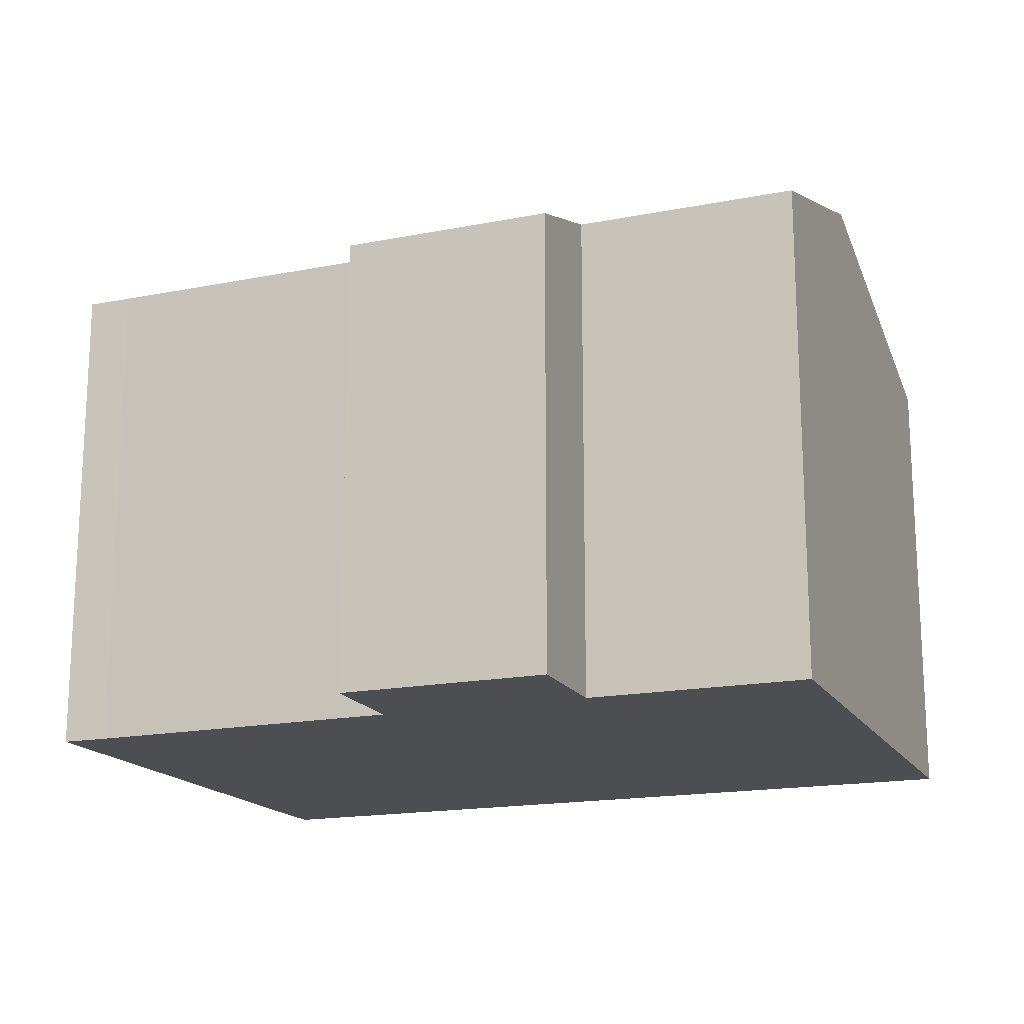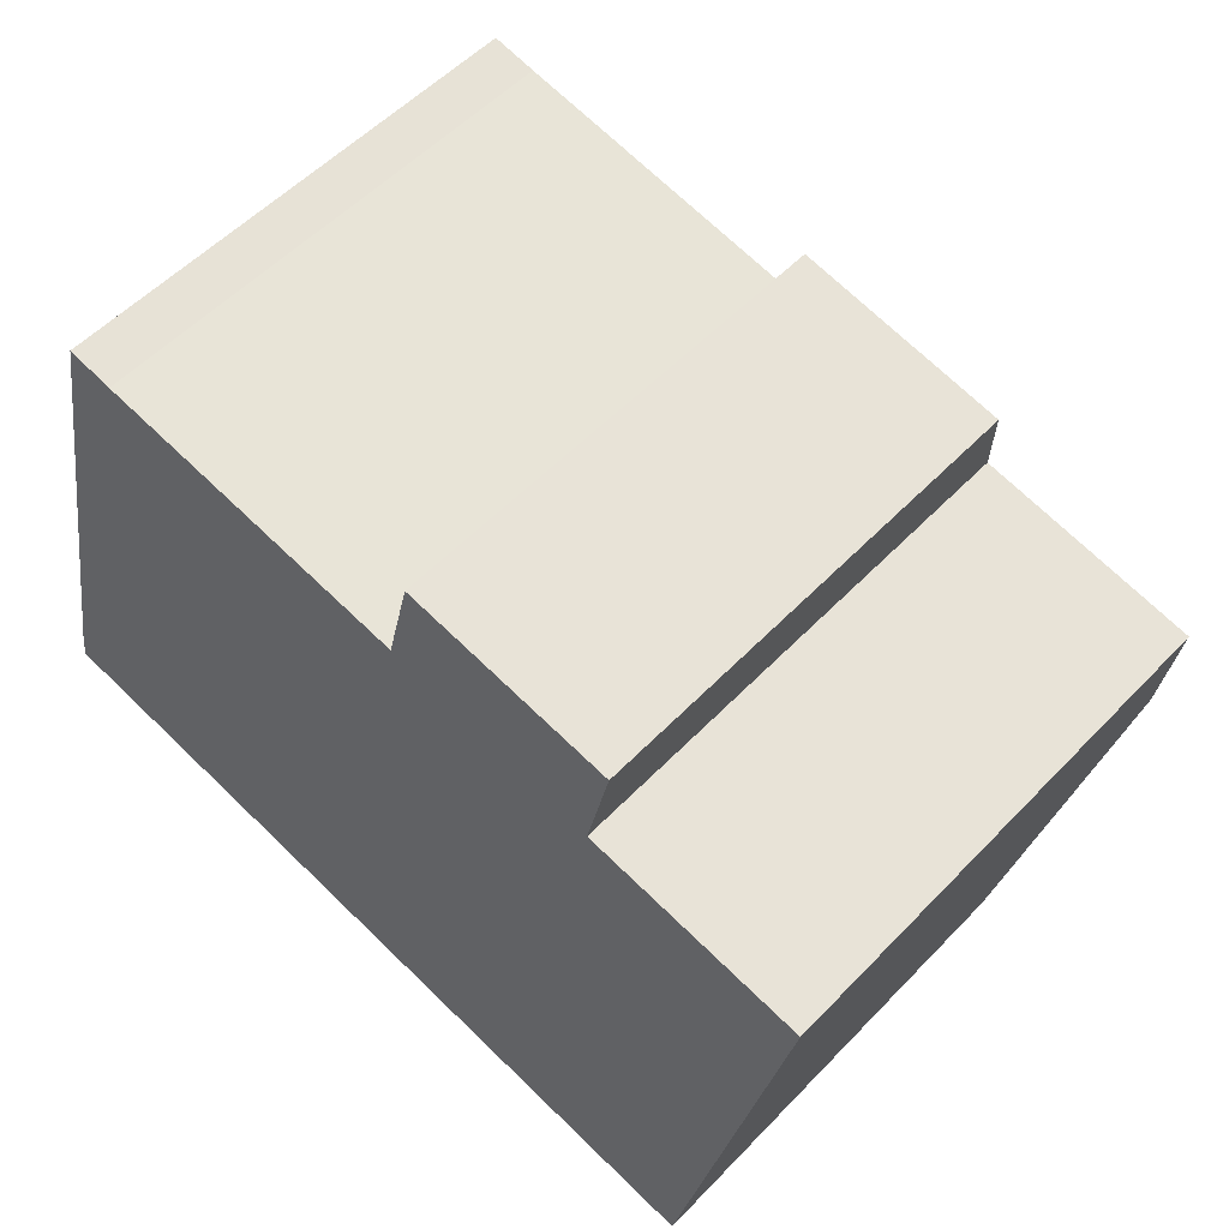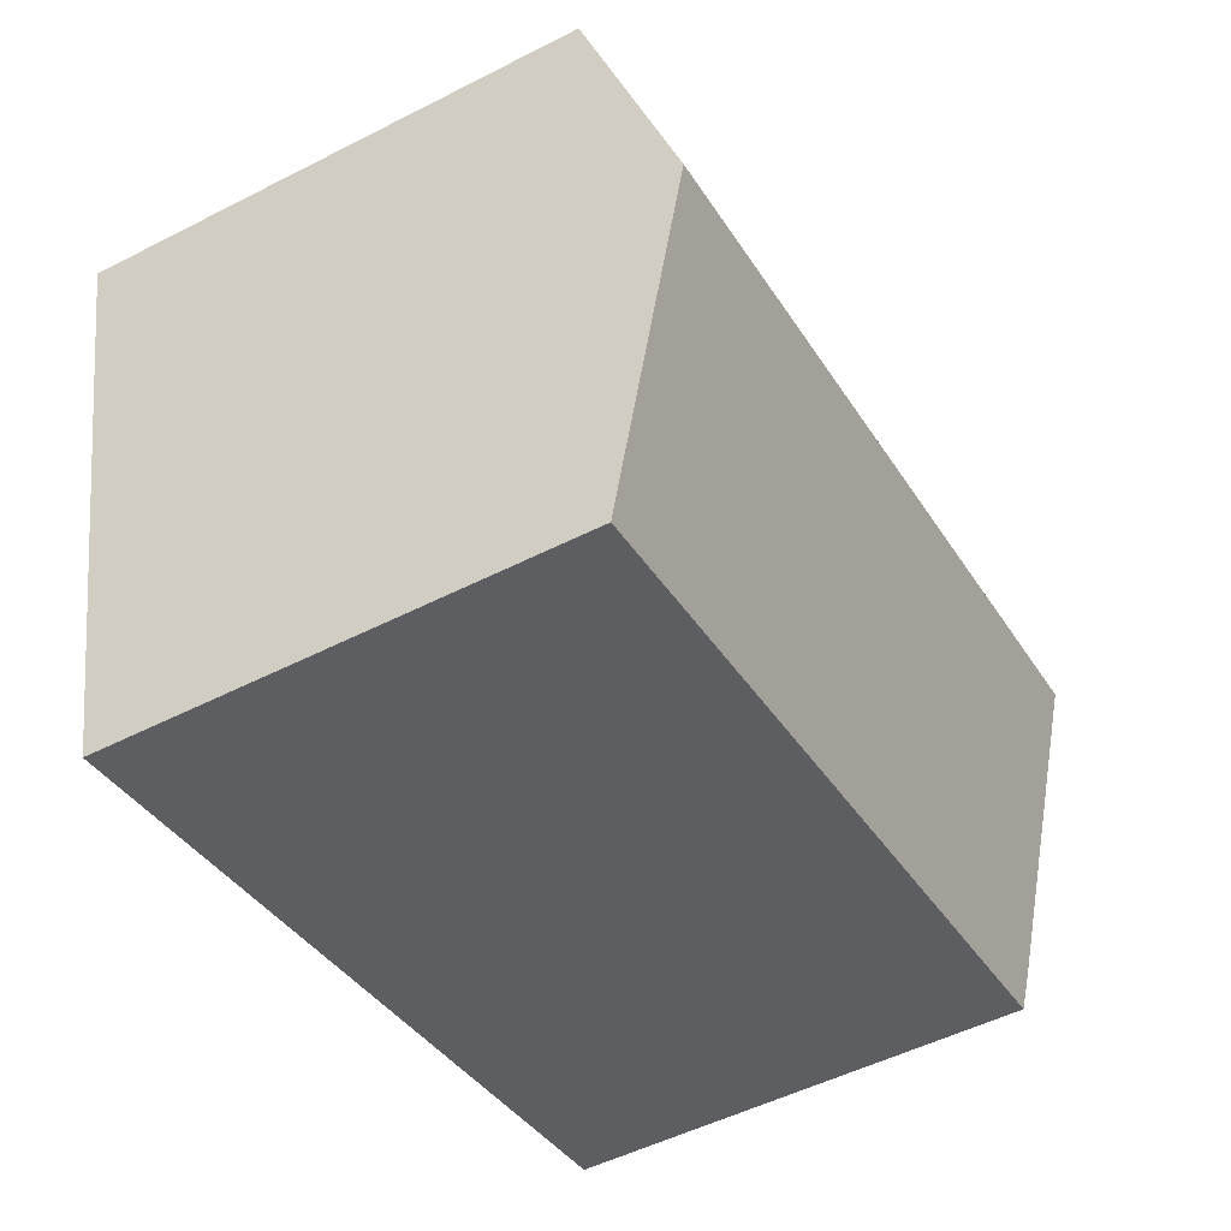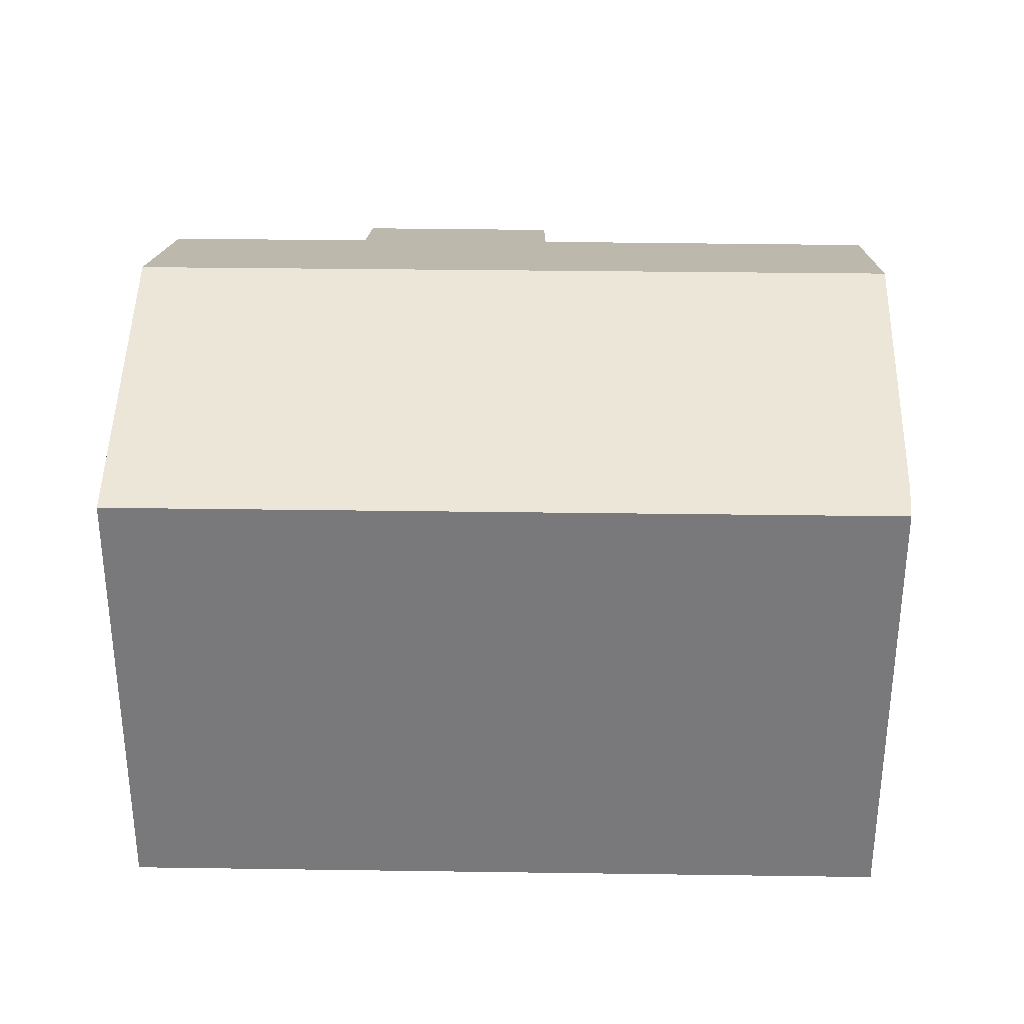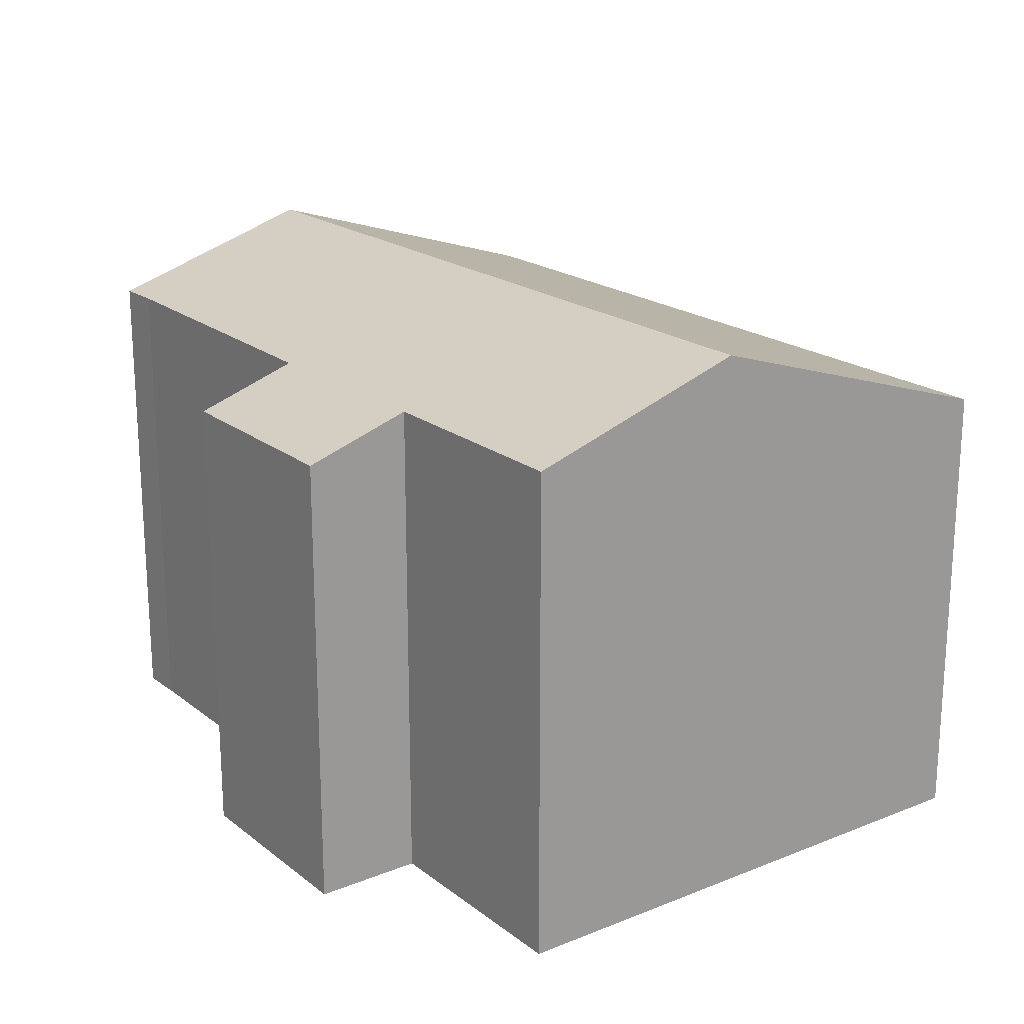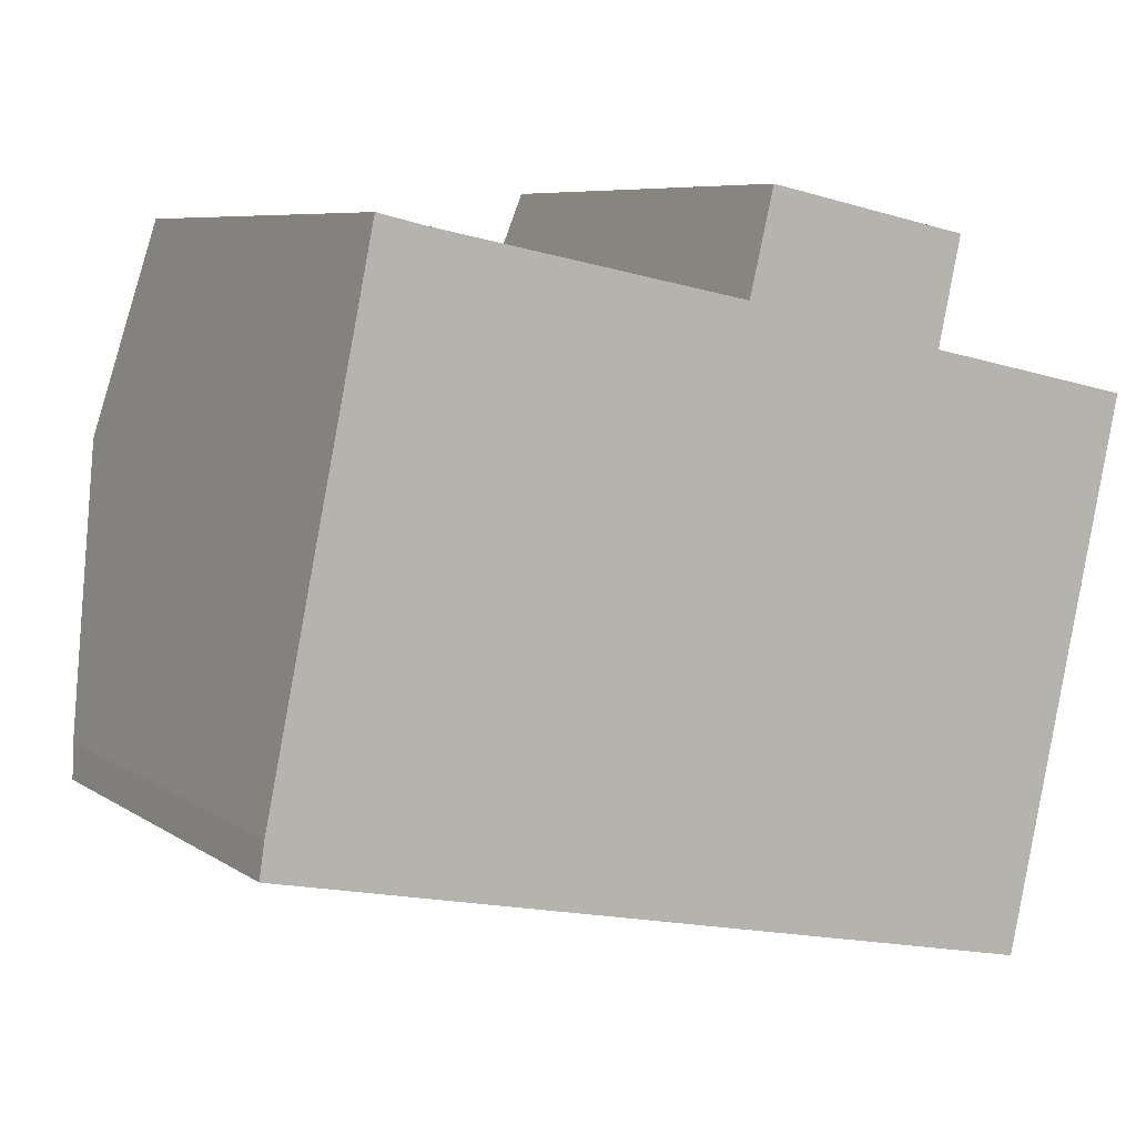
<metadata>
{"format":"obj","ext":"obj","renderer":"f3d","projection":"perspective","resolution":1024,"background":"white","views":[{"elev":-17.2,"azim":33.6,"up":"+Y"},{"elev":54.5,"azim":42.5,"up":"+Z"},{"elev":-51.5,"azim":119.0,"up":"+Z"},{"elev":32.0,"azim":-166.6,"up":"+Y"},{"elev":20.0,"azim":65.8,"up":"+Y"},{"elev":7.1,"azim":-29.6,"up":"+Z"}]}
</metadata>
<code>
v  0 8.127 4.976e-16
v  13.83 8.35 -2.273
v  13.68 8.127 -2.97
v  14.89 9.934 2.662
v  1.13 9.934 5.65
v  0.091 8.318 0.604
v  8.681 8.124 9.916
v  12.11 8.421 8.203
v  11.91 8.707 7.313
v  12.32 8.112 9.165
v  1.909 8.723 9.433
v  2.7 8.727 9.247
v  8.252 8.699 8.132
v  15.72 8.701 6.504
v  2.7 -5.662e-16 9.247
v  1.909 -5.776e-16 9.433
v  8.252 -4.979e-16 8.132
v  8.681 -6.072e-16 9.916
v  12.32 -5.612e-16 9.165
v  11.91 -4.478e-16 7.313
v  15.72 -3.983e-16 6.504
v  1.13 -3.46e-16 5.65
v  0.091 -3.698e-17 0.604
v  0 0 0
v  12.11 -5.023e-16 8.203
v  14.89 -1.63e-16 2.662
v  13.68 1.819e-16 -2.97
v  13.83 1.392e-16 -2.273
g defaultobject
f 1 2 3
f 2 1 4
f 4 1 5
f 5 1 6
f 7 8 9
f 8 7 10
f 11 4 5
f 4 11 12
f 4 12 13
f 4 13 7
f 4 7 9
f 4 9 14
f 11 15 12
f 15 11 16
f 15 13 12
f 13 15 17
f 18 10 7
f 10 18 19
f 20 14 9
f 14 20 21
f 17 7 13
f 7 17 18
f 5 16 11
f 16 5 6
f 16 6 22
f 22 6 23
f 1 23 6
f 23 1 24
f 8 20 9
f 20 8 10
f 20 10 19
f 20 19 25
f 21 4 14
f 4 21 2
f 2 21 26
f 2 26 3
f 3 26 27
f 27 26 28
f 27 1 3
f 1 27 24
f 18 25 19
f 25 18 20
f 20 26 21
f 26 20 18
f 26 18 17
f 26 17 28
f 28 17 15
f 28 15 16
f 28 16 27
f 27 16 22
f 27 22 24
f 24 22 23

</code>
